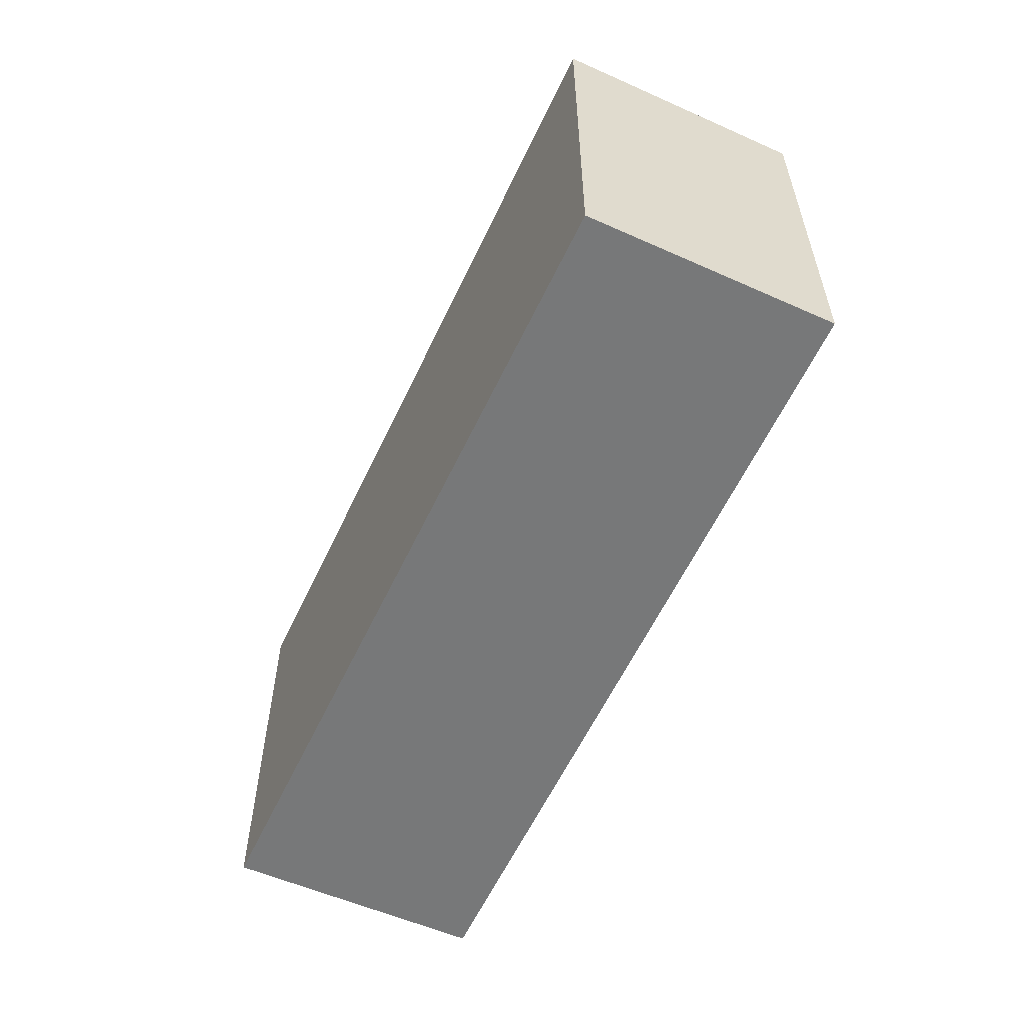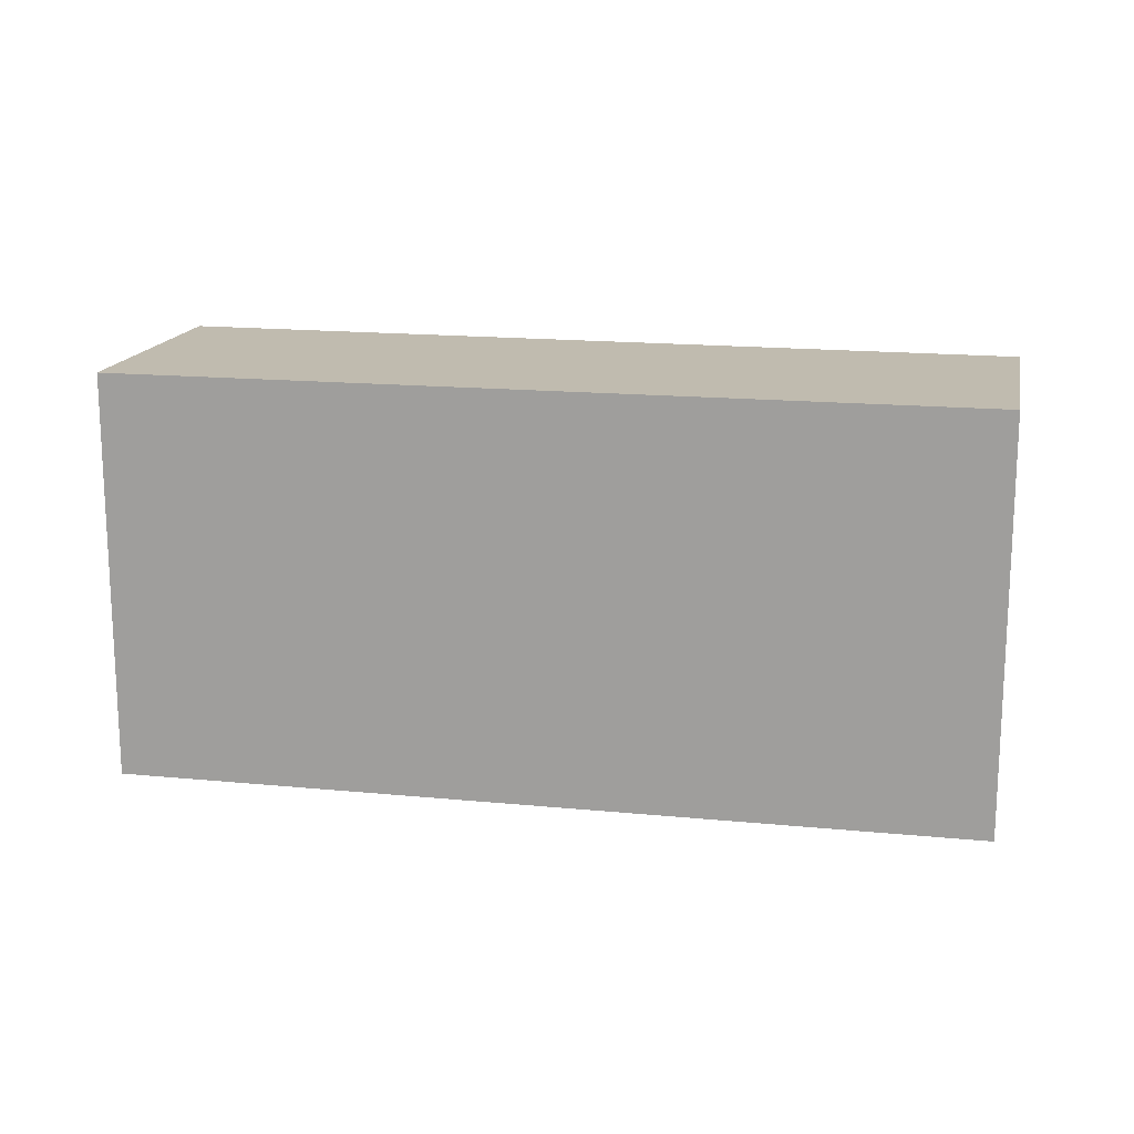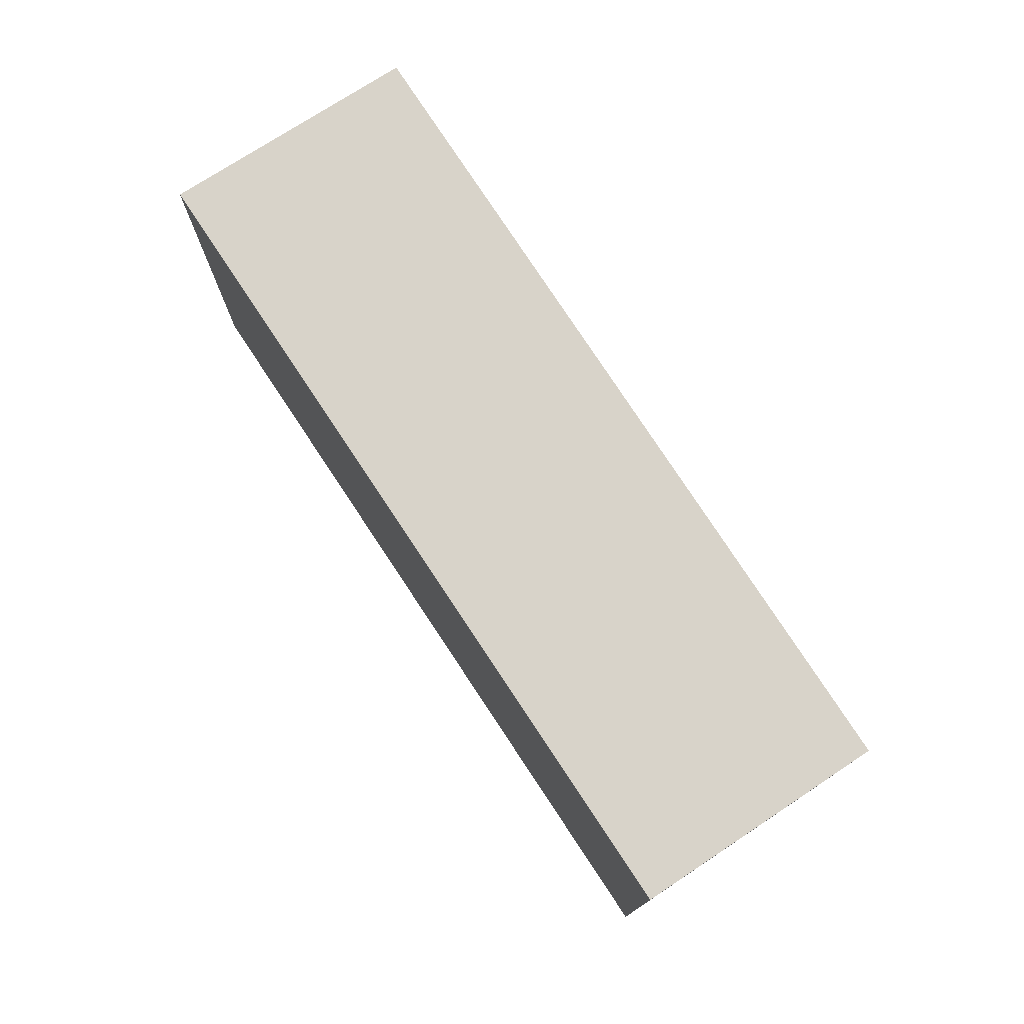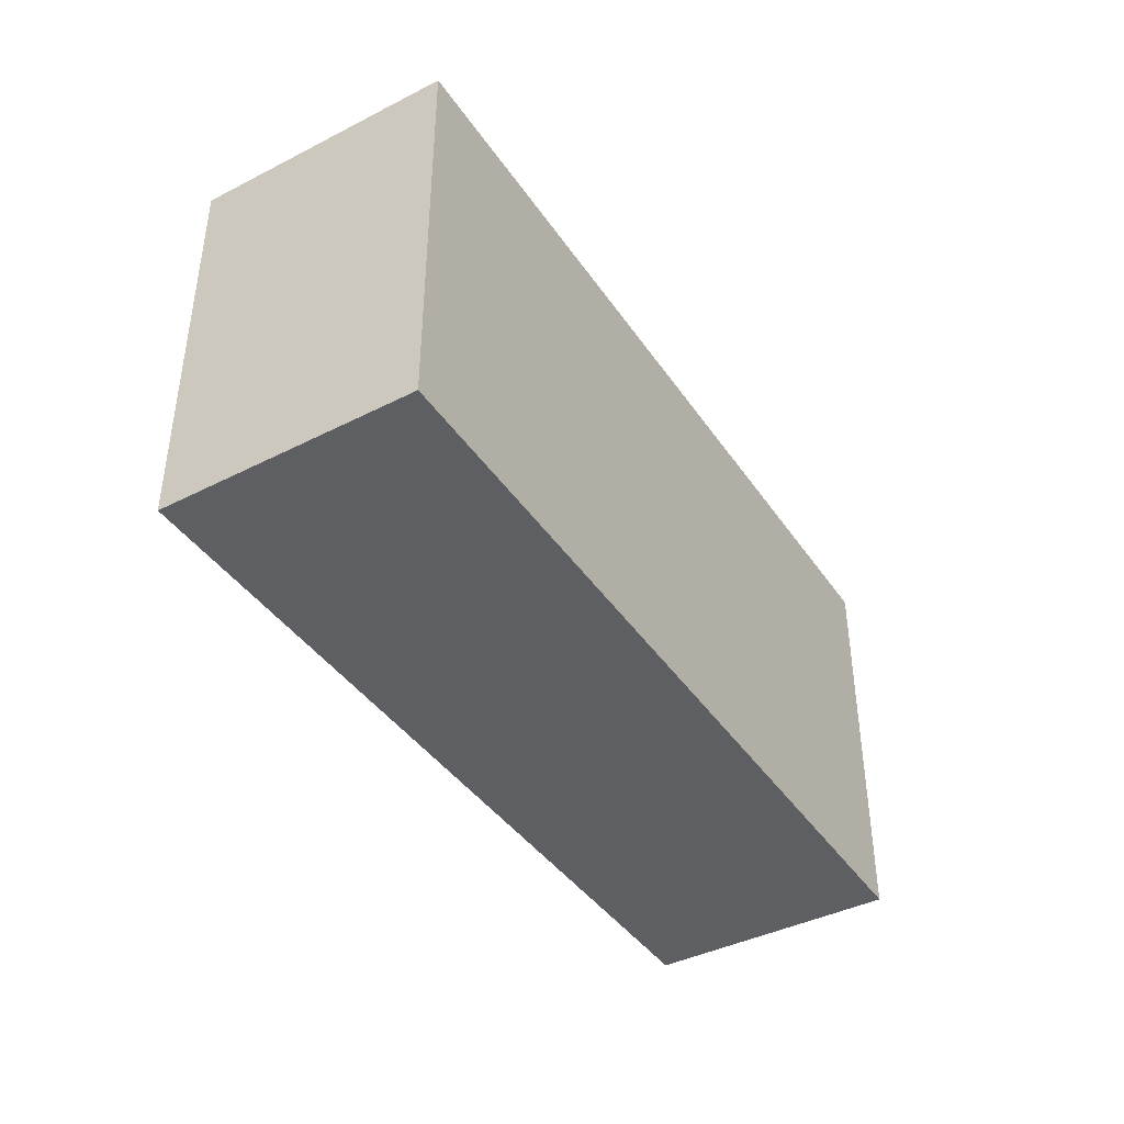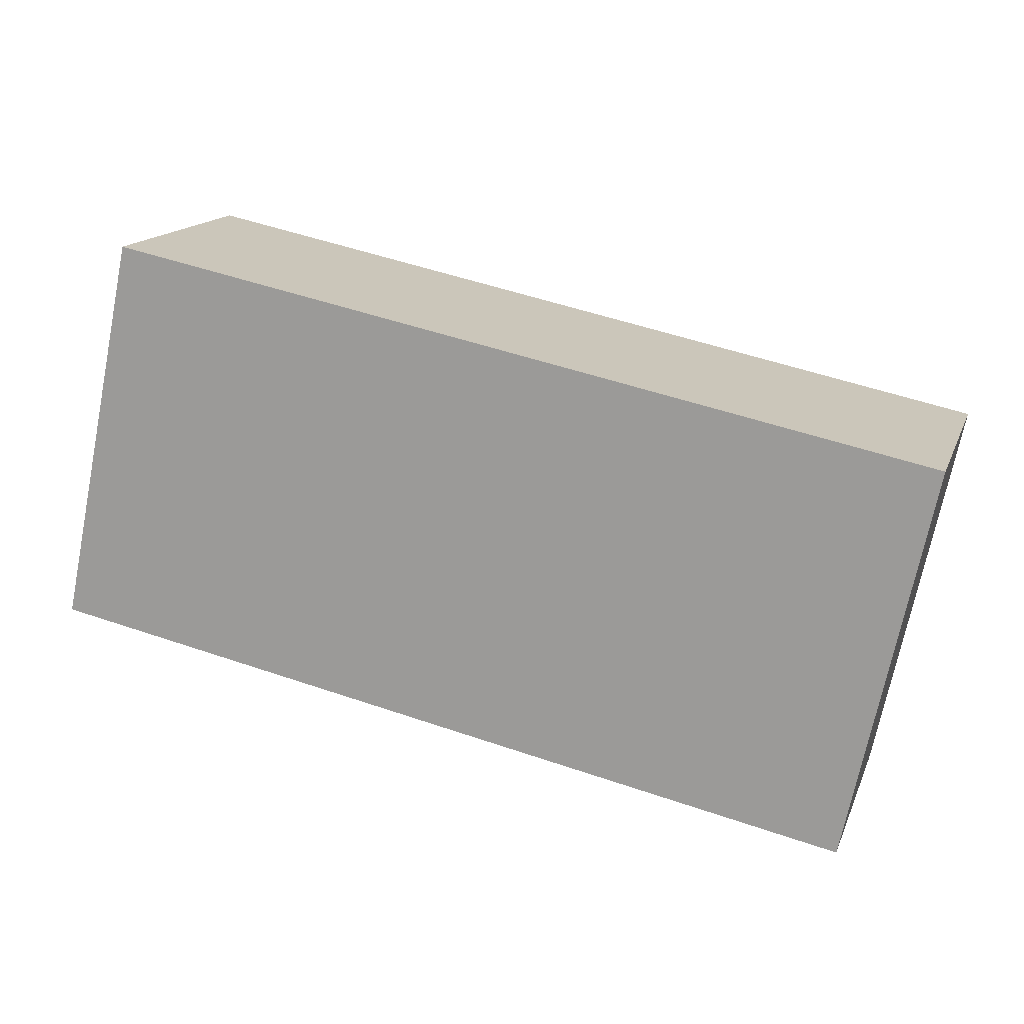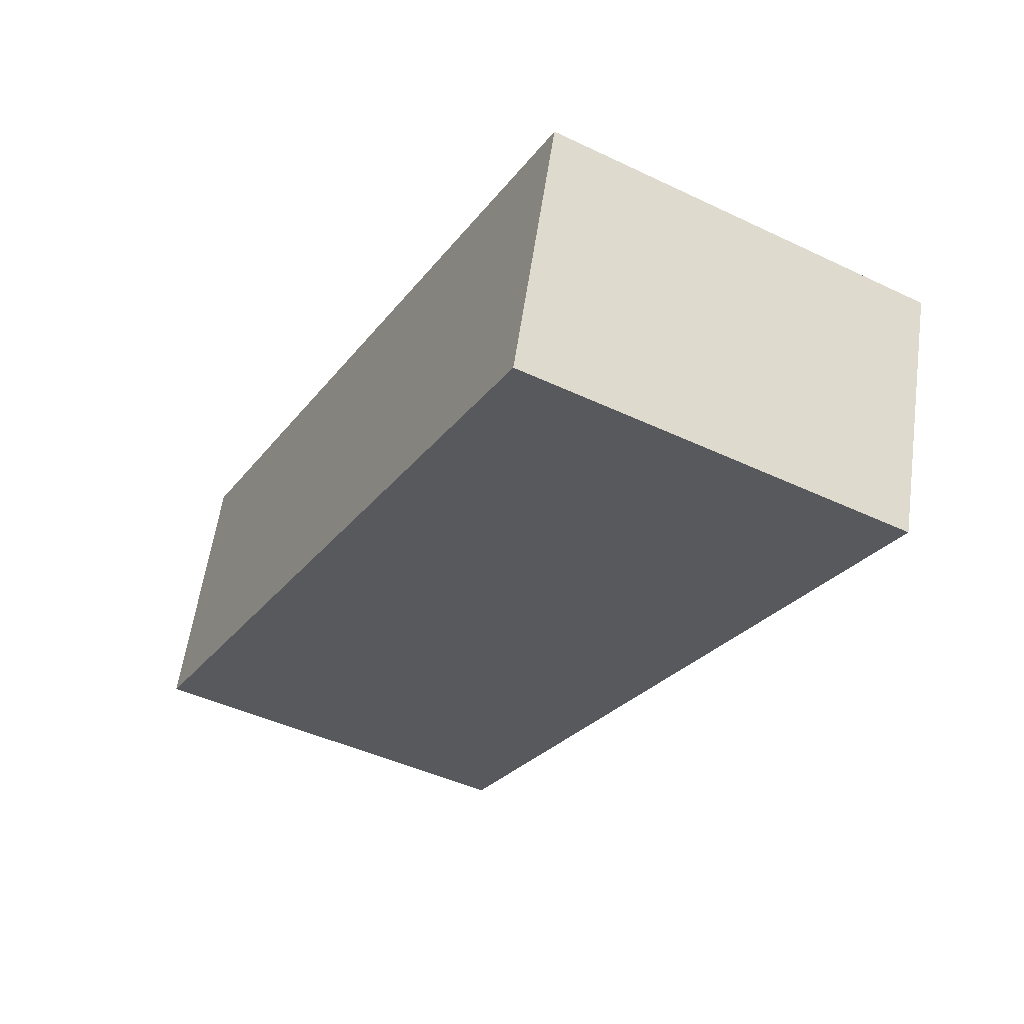
<metadata>
{"format":"obj","ext":"obj","renderer":"f3d","projection":"perspective","resolution":1024,"background":"white","views":[{"elev":-57.4,"azim":82.5,"up":"+Y"},{"elev":16.2,"azim":28.8,"up":"+Y"},{"elev":76.0,"azim":73.9,"up":"+Y"},{"elev":-41.6,"azim":-41.4,"up":"+Y"},{"elev":-70.9,"azim":-11.4,"up":"+Z"},{"elev":-44.7,"azim":61.1,"up":"+Z"}]}
</metadata>
<code>
v 1.753 -0.09353 0.684
v 1.754 -0.09353 0.686
v 1.76 -0.09353 0.7072
v 1.835 -0.09353 0.6836
v 1.828 -0.09353 0.6612
v 1.753 -0.1311 0.684
v 1.828 -0.1311 0.6612
v 1.835 -0.1311 0.6836
v 1.76 -0.1311 0.7072
v 1.754 -0.1311 0.686
v 1.828 -0.1311 0.6612
v 1.753 -0.1311 0.684
v 1.753 -0.09353 0.684
v 1.828 -0.09353 0.6612
v 1.835 -0.1311 0.6836
v 1.828 -0.1311 0.6612
v 1.828 -0.09353 0.6612
v 1.835 -0.09353 0.6836
v 1.76 -0.1311 0.7072
v 1.835 -0.1311 0.6836
v 1.835 -0.09353 0.6836
v 1.76 -0.09353 0.7072
v 1.754 -0.1311 0.686
v 1.76 -0.1311 0.7072
v 1.76 -0.09353 0.7072
v 1.754 -0.09353 0.686
v 1.753 -0.1311 0.684
v 1.754 -0.1311 0.686
v 1.754 -0.09353 0.686
v 1.753 -0.09353 0.684
f 1 2 3
f 1 3 4
f 1 4 5
f 6 7 8
f 6 8 9
f 6 9 10
f 11 12 13
f 11 13 14
f 15 16 17
f 15 17 18
f 19 20 21
f 19 21 22
f 23 24 25
f 23 25 26
f 27 28 29
f 27 29 30

</code>
